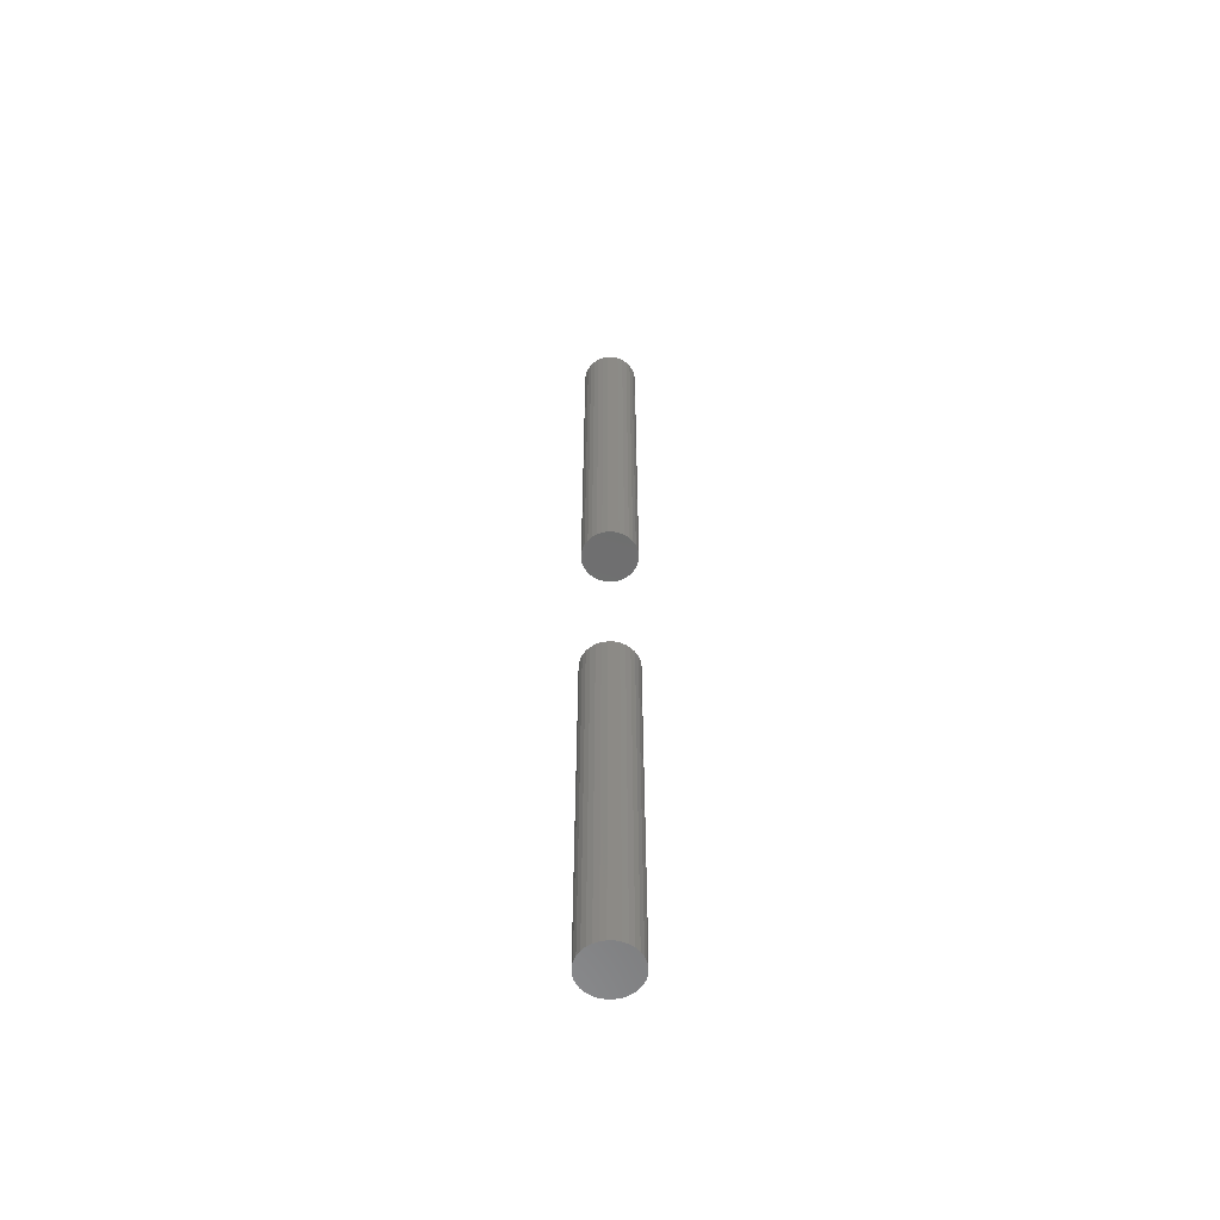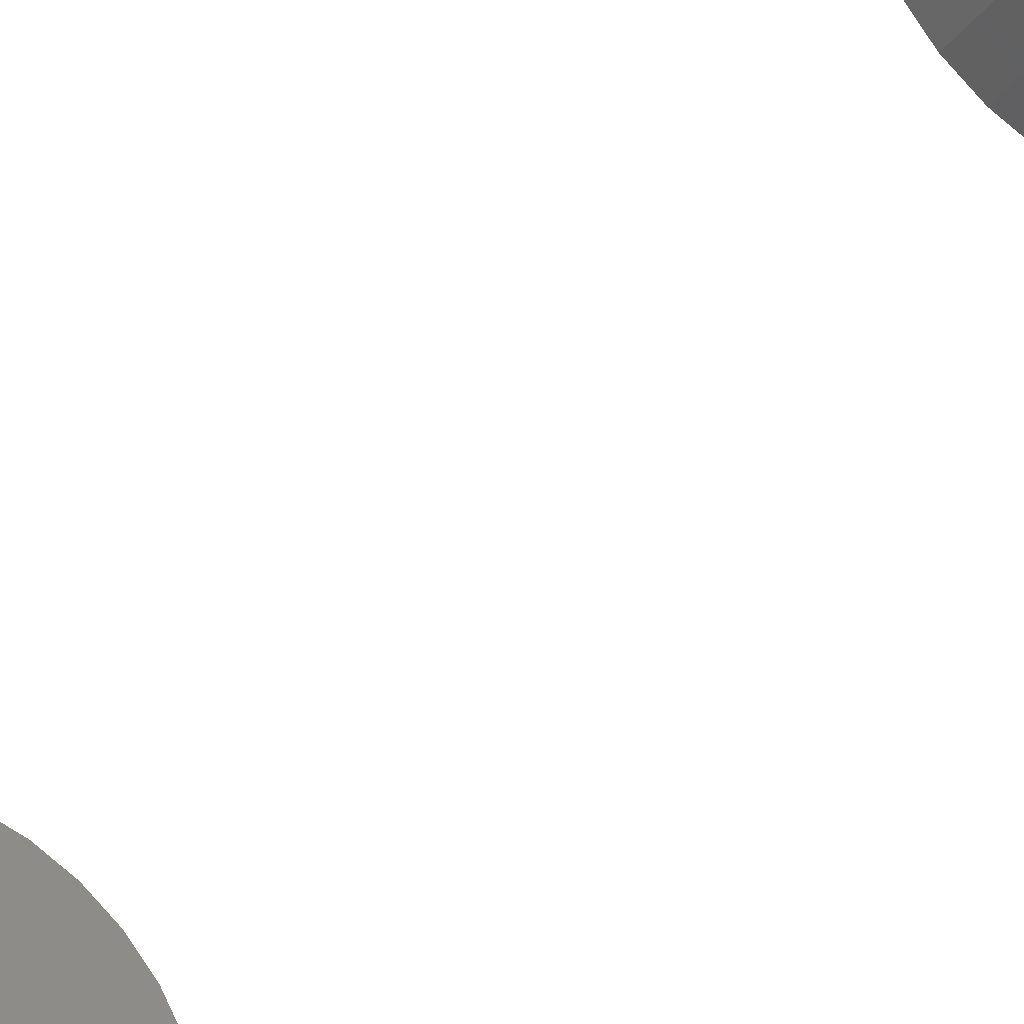
<metadata>
{"format":"stl","ext":"stl","renderer":"f3d","projection":"perspective","resolution":1024,"background":"white","views":[{"elev":-58.6,"azim":49.5,"up":"+Z"},{"elev":-32.7,"azim":-30.1,"up":"+Y"}]}
</metadata>
<code>
# stl→obj: 128 verts, 248 faces
v -0.03906 4.351e-18 0.5
v -0.03906 4.351e-18 1.008
v -0.03838 0.006931 0.5
v -0.03838 0.006931 1.008
v -0.03636 0.0136 0.5
v -0.03636 0.0136 1.008
v -0.03308 0.01974 0.5
v -0.03308 0.01974 1.008
v -0.02866 0.02512 0.5
v -0.02866 0.02512 1.008
v -0.02327 0.02954 0.5
v -0.02327 0.02954 1.008
v -0.01713 0.03282 0.5
v -0.01713 0.03282 1.008
v -0.01047 0.03484 0.5
v -0.01047 0.03484 1.008
v -0.003536 0.03553 0.5
v -0.003536 0.03553 1.008
v 0.003395 0.03484 0.5
v 0.003395 0.03484 1.008
v 0.01006 0.03282 0.5
v 0.01006 0.03282 1.008
v 0.0162 0.02954 0.5
v 0.0162 0.02954 1.008
v 0.02158 0.02512 0.5
v 0.02158 0.02512 1.008
v 0.026 0.01974 0.5
v 0.026 0.01974 1.008
v 0.02929 0.0136 0.5
v 0.02929 0.0136 1.008
v 0.03131 0.006931 0.5
v 0.03131 0.006931 1.008
v 0.03199 -8.701e-18 0.5
v 0.03199 0 1.008
v -0.03906 4.351e-18 -0.2578
v -0.03906 4.351e-18 0.25
v -0.03838 0.006931 -0.2578
v -0.03838 0.006931 0.25
v -0.03636 0.0136 -0.2578
v -0.03636 0.0136 0.25
v -0.03308 0.01974 -0.2578
v -0.03308 0.01974 0.25
v -0.02866 0.02512 -0.2578
v -0.02866 0.02512 0.25
v -0.02327 0.02954 -0.2578
v -0.02327 0.02954 0.25
v -0.01713 0.03282 -0.2578
v -0.01713 0.03282 0.25
v -0.01047 0.03484 -0.2578
v -0.01047 0.03484 0.25
v -0.003536 0.03553 -0.2578
v -0.003536 0.03553 0.25
v 0.003395 0.03484 -0.2578
v 0.003395 0.03484 0.25
v 0.01006 0.03282 -0.2578
v 0.01006 0.03282 0.25
v 0.0162 0.02954 -0.2578
v 0.0162 0.02954 0.25
v 0.02158 0.02512 -0.2578
v 0.02158 0.02512 0.25
v 0.026 0.01974 -0.2578
v 0.026 0.01974 0.25
v 0.02929 0.0136 -0.2578
v 0.02929 0.0136 0.25
v 0.03131 0.006931 -0.2578
v 0.03131 0.006931 0.25
v 0.03199 -8.701e-18 -0.2578
v 0.03199 0 0.25
v 0.03131 -0.006931 0.5
v 0.03131 -0.006931 1.008
v 0.02929 -0.0136 0.5
v 0.02929 -0.0136 1.008
v 0.026 -0.01974 0.5
v 0.026 -0.01974 1.008
v 0.02158 -0.02512 0.5
v 0.02158 -0.02512 1.008
v 0.0162 -0.02954 0.5
v 0.0162 -0.02954 1.008
v 0.01006 -0.03282 0.5
v 0.01006 -0.03282 1.008
v 0.003395 -0.03484 0.5
v 0.003395 -0.03484 1.008
v -0.003536 -0.03553 0.5
v -0.003536 -0.03553 1.008
v -0.01047 -0.03484 0.5
v -0.01047 -0.03484 1.008
v -0.01713 -0.03282 0.5
v -0.01713 -0.03282 1.008
v -0.02327 -0.02954 0.5
v -0.02327 -0.02954 1.008
v -0.02866 -0.02512 0.5
v -0.02866 -0.02512 1.008
v -0.03308 -0.01974 0.5
v -0.03308 -0.01974 1.008
v -0.03636 -0.0136 0.5
v -0.03636 -0.0136 1.008
v -0.03838 -0.006931 0.5
v -0.03838 -0.006931 1.008
v 0.03131 -0.006931 -0.2578
v 0.03131 -0.006931 0.25
v 0.02929 -0.0136 -0.2578
v 0.02929 -0.0136 0.25
v 0.026 -0.01974 -0.2578
v 0.026 -0.01974 0.25
v 0.02158 -0.02512 -0.2578
v 0.02158 -0.02512 0.25
v 0.0162 -0.02954 -0.2578
v 0.0162 -0.02954 0.25
v 0.01006 -0.03282 -0.2578
v 0.01006 -0.03282 0.25
v 0.003395 -0.03484 -0.2578
v 0.003395 -0.03484 0.25
v -0.003536 -0.03553 -0.2578
v -0.003536 -0.03553 0.25
v -0.01047 -0.03484 -0.2578
v -0.01047 -0.03484 0.25
v -0.01713 -0.03282 -0.2578
v -0.01713 -0.03282 0.25
v -0.02327 -0.02954 -0.2578
v -0.02327 -0.02954 0.25
v -0.02866 -0.02512 -0.2578
v -0.02866 -0.02512 0.25
v -0.03308 -0.01974 -0.2578
v -0.03308 -0.01974 0.25
v -0.03636 -0.0136 -0.2578
v -0.03636 -0.0136 0.25
v -0.03838 -0.006931 -0.2578
v -0.03838 -0.006931 0.25
f 1 2 3
f 3 2 4
f 3 4 5
f 5 4 6
f 5 6 7
f 7 6 8
f 7 8 9
f 9 8 10
f 9 10 11
f 11 10 12
f 11 12 13
f 13 12 14
f 13 14 15
f 15 14 16
f 15 16 17
f 17 16 18
f 17 18 19
f 19 18 20
f 19 20 21
f 21 20 22
f 21 22 23
f 23 22 24
f 23 24 25
f 25 24 26
f 25 26 27
f 27 26 28
f 27 28 29
f 29 28 30
f 29 30 31
f 31 30 32
f 31 32 33
f 33 32 34
f 35 36 37
f 37 36 38
f 37 38 39
f 39 38 40
f 39 40 41
f 41 40 42
f 41 42 43
f 43 42 44
f 43 44 45
f 45 44 46
f 45 46 47
f 47 46 48
f 47 48 49
f 49 48 50
f 49 50 51
f 51 50 52
f 51 52 53
f 53 52 54
f 53 54 55
f 55 54 56
f 55 56 57
f 57 56 58
f 57 58 59
f 59 58 60
f 59 60 61
f 61 60 62
f 61 62 63
f 63 62 64
f 63 64 65
f 65 64 66
f 65 66 67
f 67 66 68
f 33 34 69
f 69 34 70
f 69 70 71
f 71 70 72
f 71 72 73
f 73 72 74
f 73 74 75
f 75 74 76
f 75 76 77
f 77 76 78
f 77 78 79
f 79 78 80
f 79 80 81
f 81 80 82
f 81 82 83
f 83 82 84
f 83 84 85
f 85 84 86
f 85 86 87
f 87 86 88
f 87 88 89
f 89 88 90
f 89 90 91
f 91 90 92
f 91 92 93
f 93 92 94
f 93 94 95
f 95 94 96
f 95 96 97
f 97 96 98
f 97 98 1
f 1 98 2
f 67 68 99
f 99 68 100
f 99 100 101
f 101 100 102
f 101 102 103
f 103 102 104
f 103 104 105
f 105 104 106
f 105 106 107
f 107 106 108
f 107 108 109
f 109 108 110
f 109 110 111
f 111 110 112
f 111 112 113
f 113 112 114
f 113 114 115
f 115 114 116
f 115 116 117
f 117 116 118
f 117 118 119
f 119 118 120
f 119 120 121
f 121 120 122
f 121 122 123
f 123 122 124
f 123 124 125
f 125 124 126
f 125 126 127
f 127 126 128
f 127 128 35
f 35 128 36
f 52 50 48
f 54 52 48
f 54 48 56
f 56 48 46
f 56 46 58
f 58 46 44
f 58 44 60
f 60 44 42
f 60 42 62
f 62 42 40
f 62 40 64
f 64 40 38
f 64 38 66
f 100 126 102
f 102 126 124
f 102 124 104
f 104 124 122
f 104 122 106
f 106 122 120
f 106 120 108
f 108 120 118
f 108 118 110
f 110 118 116
f 110 116 114
f 110 114 112
f 66 38 68
f 68 38 36
f 68 36 100
f 100 36 128
f 100 128 126
f 13 15 17
f 13 17 19
f 21 13 19
f 11 13 21
f 23 11 21
f 9 11 23
f 25 9 23
f 7 9 25
f 27 7 25
f 5 7 27
f 29 5 27
f 3 5 29
f 31 3 29
f 71 95 69
f 93 95 71
f 73 93 71
f 91 93 73
f 75 91 73
f 89 91 75
f 77 89 75
f 87 89 77
f 79 87 77
f 85 87 79
f 83 85 79
f 81 83 79
f 95 97 69
f 69 97 1
f 69 1 33
f 33 1 3
f 33 3 31
f 47 49 51
f 47 51 53
f 55 47 53
f 45 47 55
f 57 45 55
f 43 45 57
f 59 43 57
f 41 43 59
f 61 41 59
f 39 41 61
f 63 39 61
f 37 39 63
f 65 37 63
f 101 125 99
f 123 125 101
f 103 123 101
f 121 123 103
f 105 121 103
f 119 121 105
f 107 119 105
f 117 119 107
f 109 117 107
f 115 117 109
f 113 115 109
f 111 113 109
f 125 127 99
f 99 127 35
f 99 35 67
f 67 35 37
f 67 37 65
f 18 16 14
f 20 18 14
f 20 14 22
f 22 14 12
f 22 12 24
f 24 12 10
f 24 10 26
f 26 10 8
f 26 8 28
f 28 8 6
f 28 6 30
f 30 6 4
f 30 4 32
f 70 96 72
f 72 96 94
f 72 94 74
f 74 94 92
f 74 92 76
f 76 92 90
f 76 90 78
f 78 90 88
f 78 88 80
f 80 88 86
f 80 86 84
f 80 84 82
f 32 4 34
f 34 4 2
f 34 2 70
f 70 2 98
f 70 98 96

</code>
